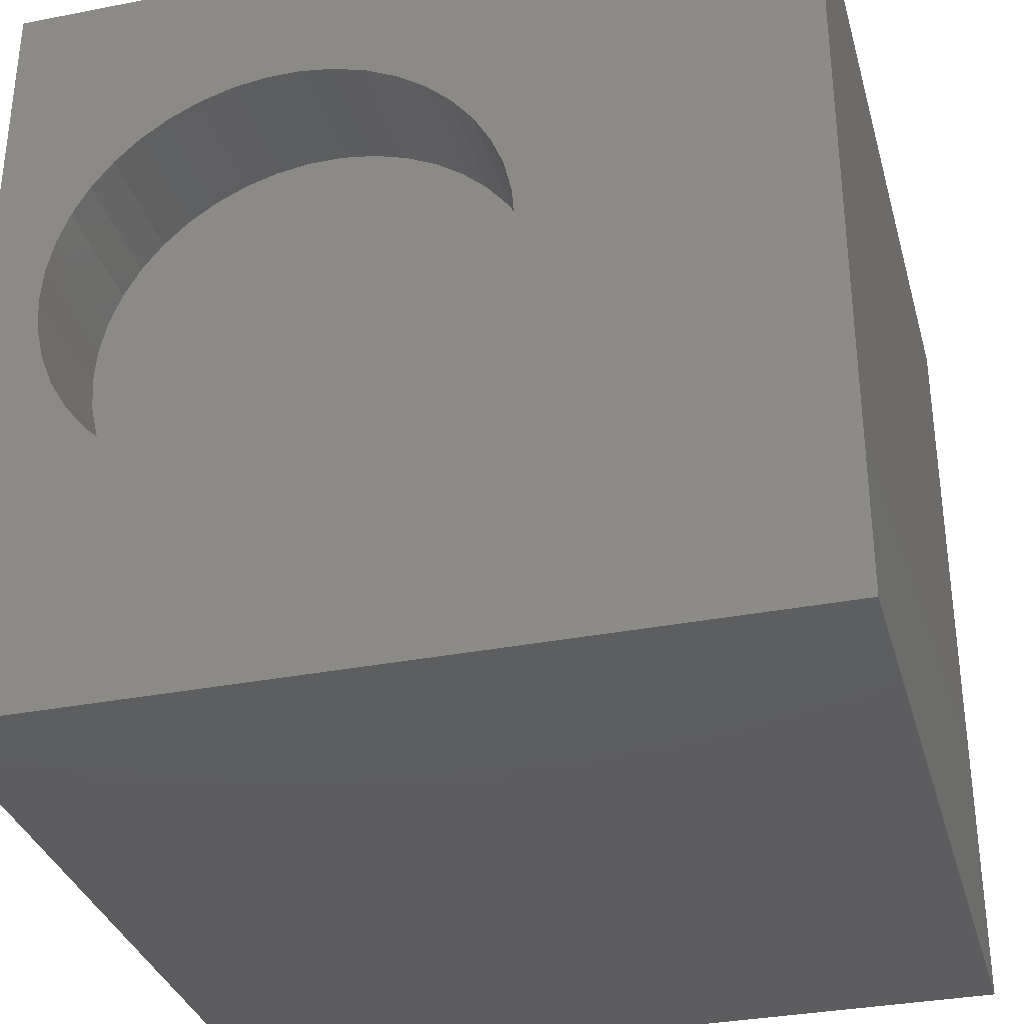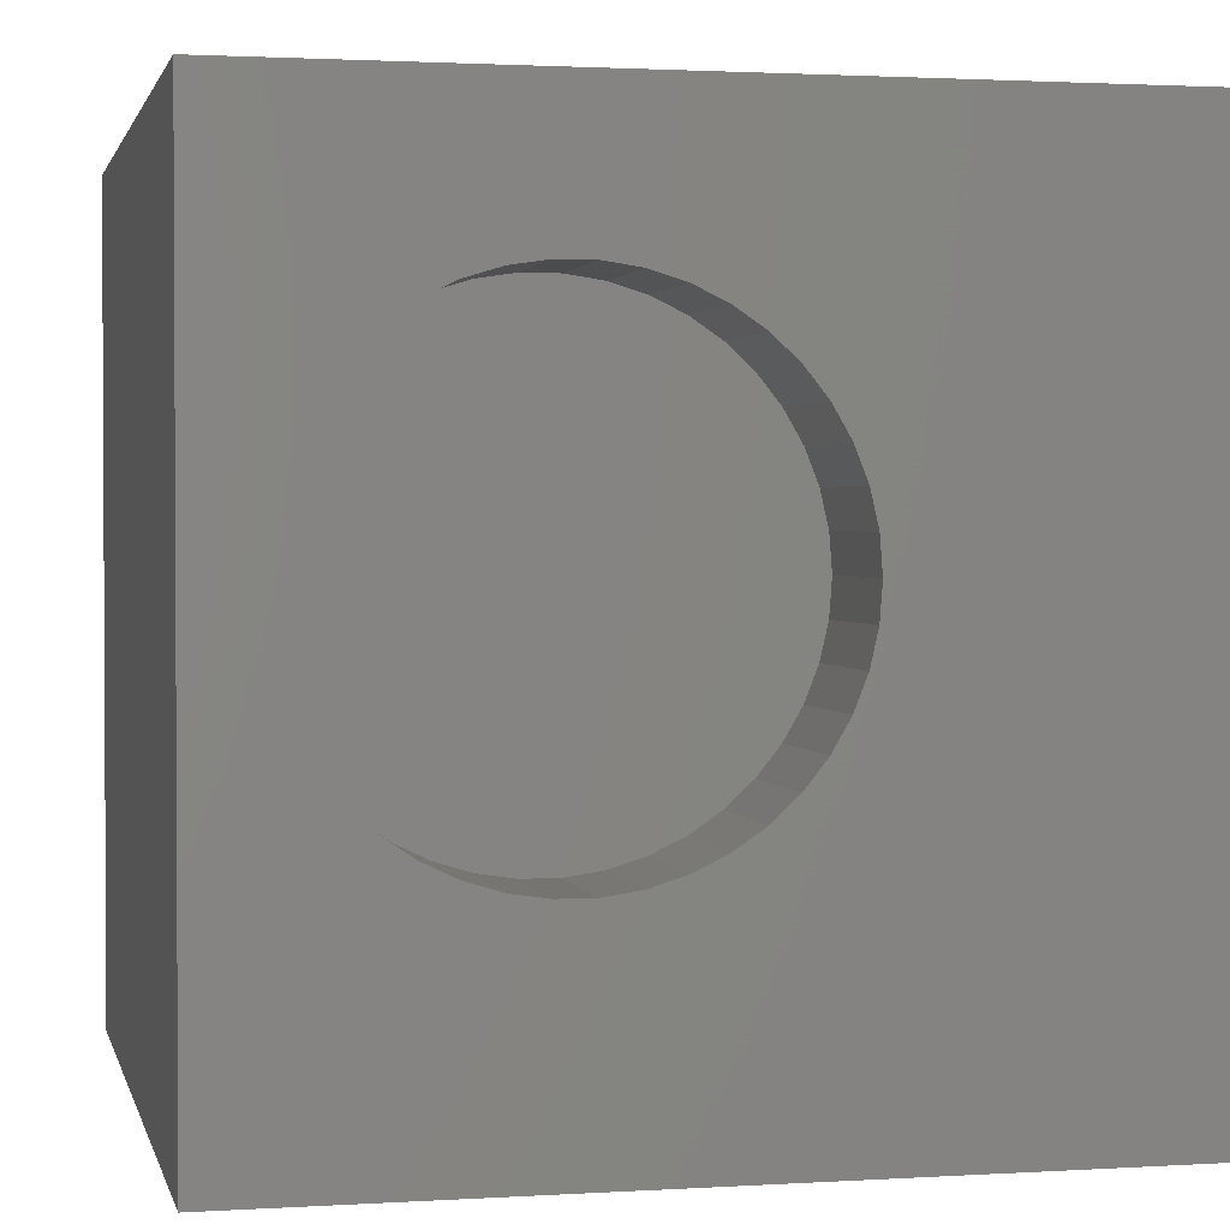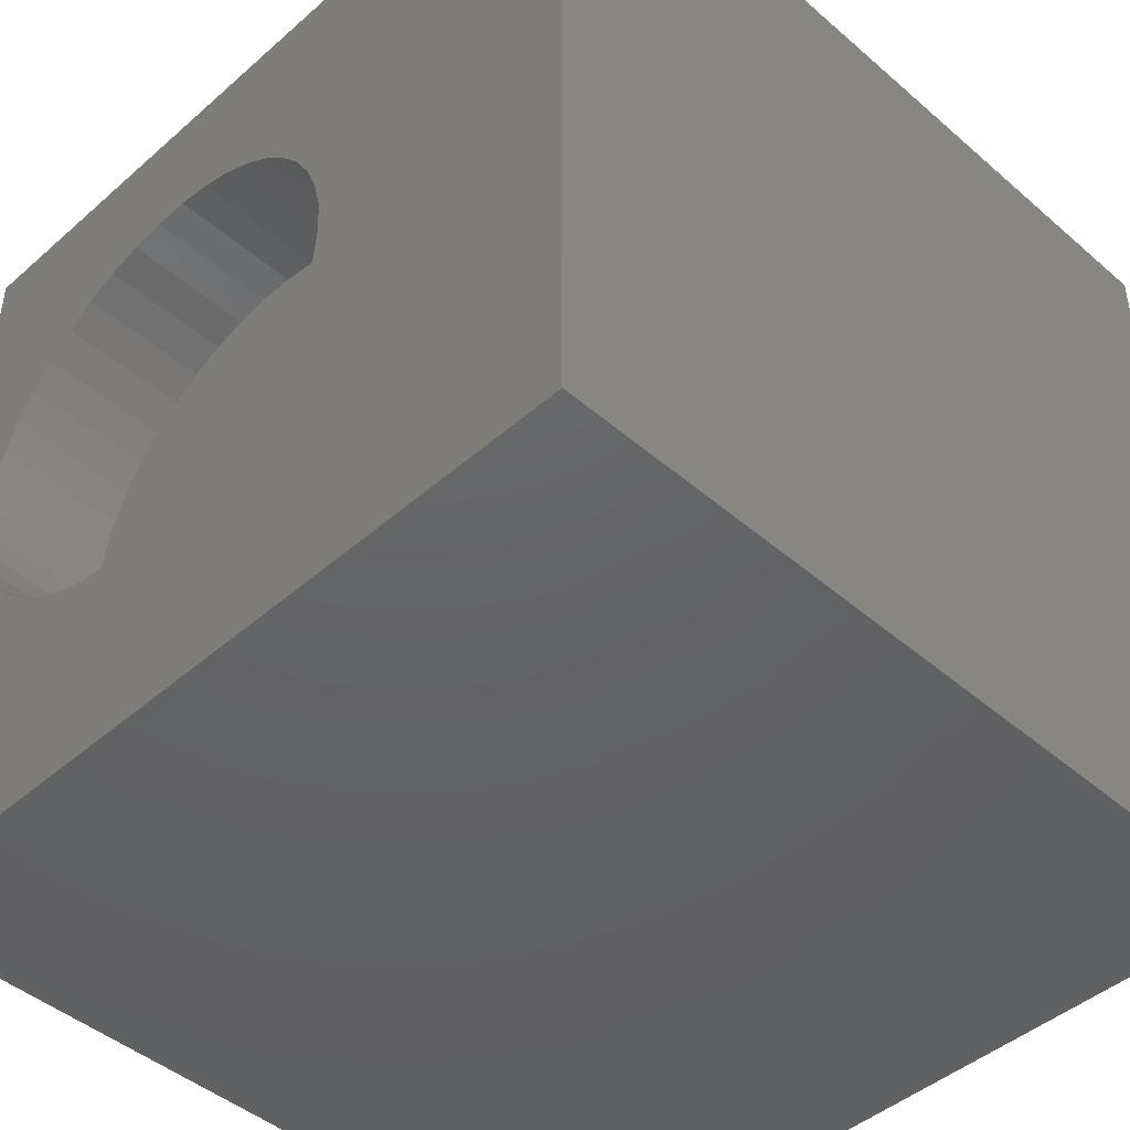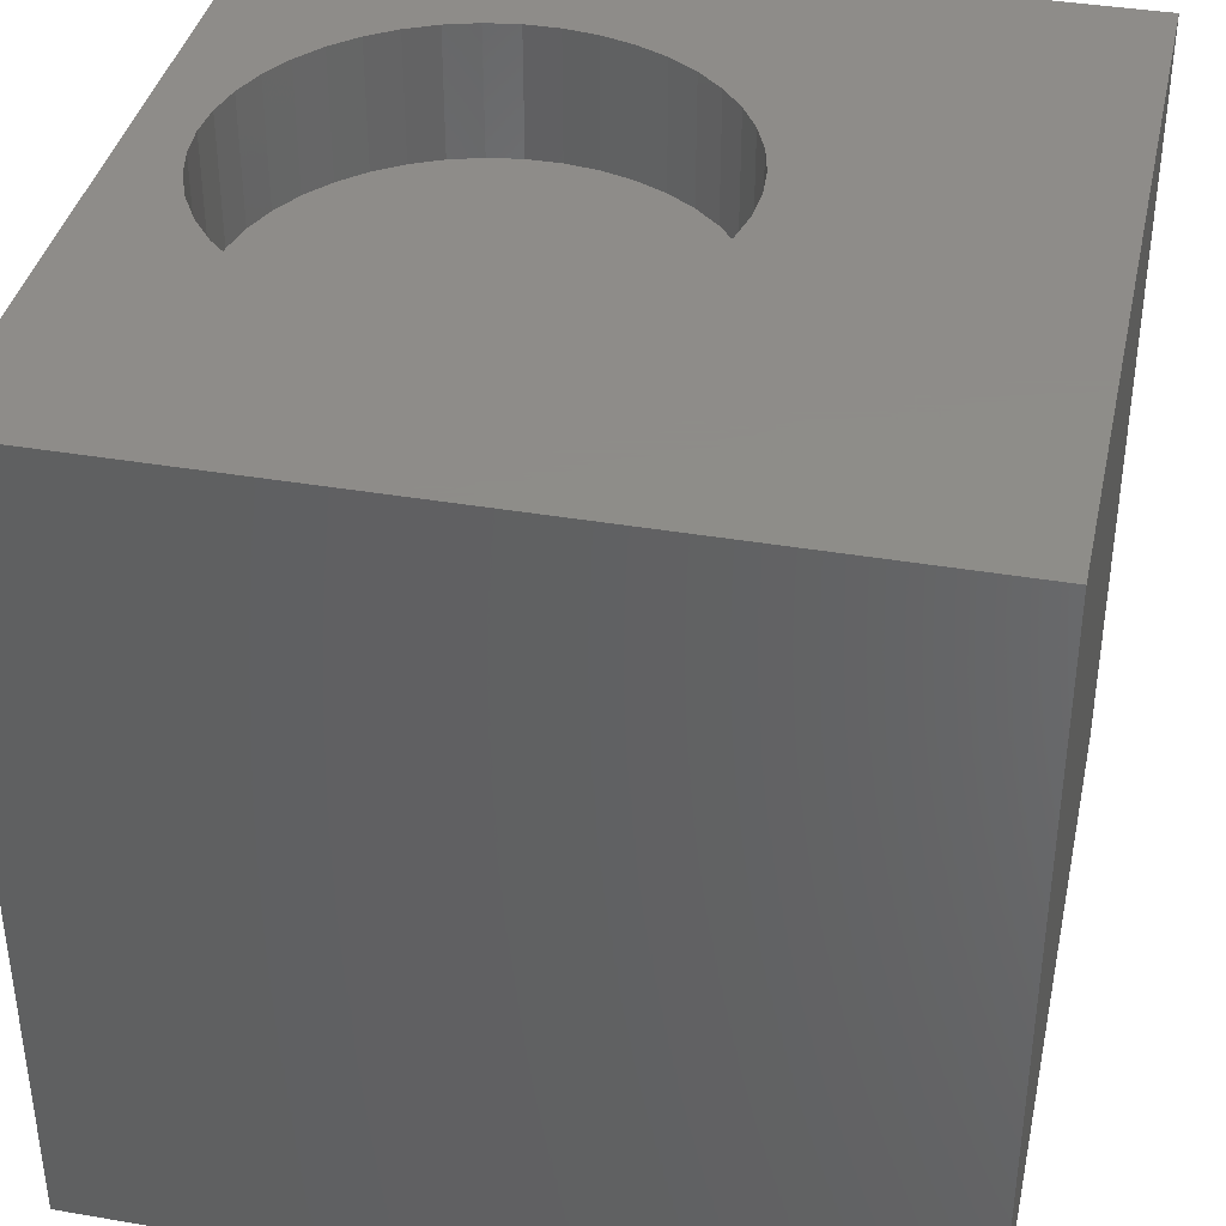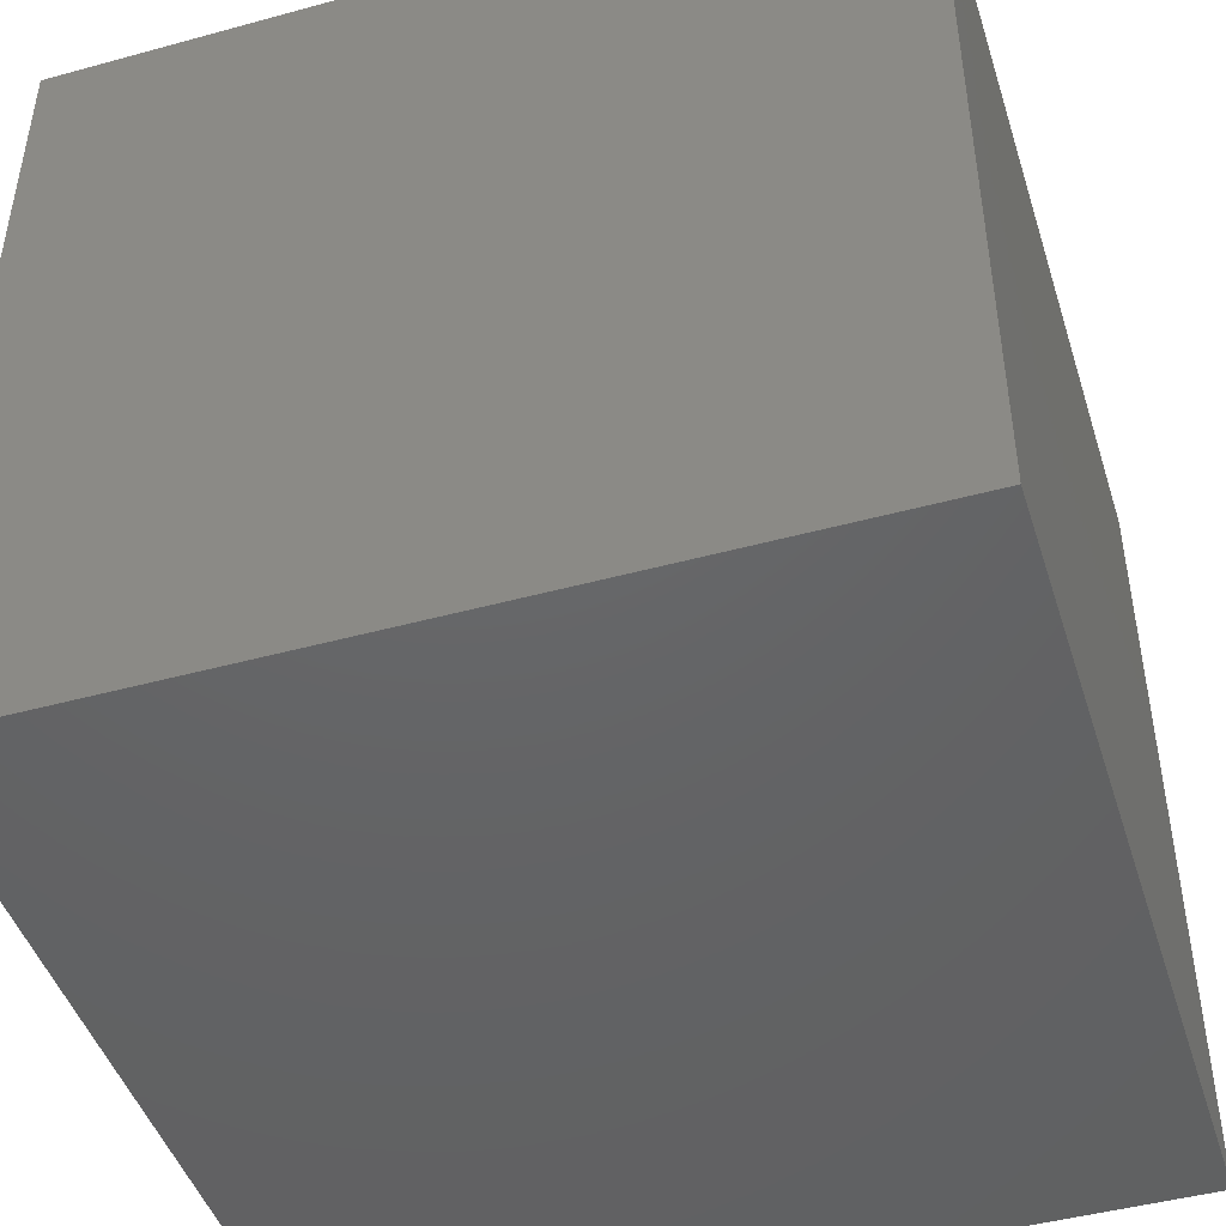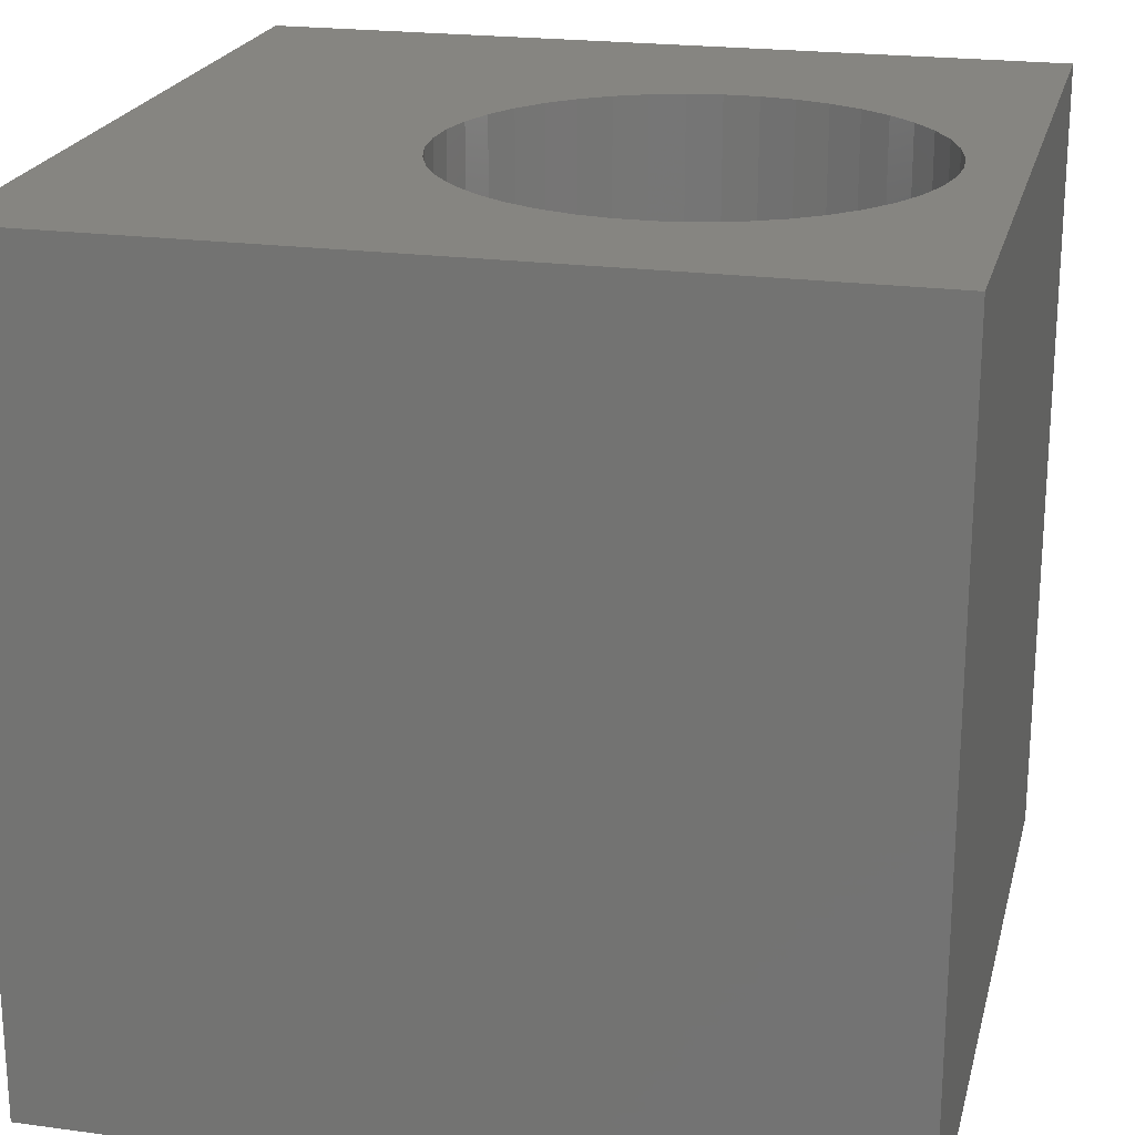
<metadata>
{"format":"stl","ext":"stl","renderer":"f3d","projection":"perspective","resolution":1024,"background":"white","views":[{"elev":-33.3,"azim":15.0,"up":"+Y"},{"elev":1.8,"azim":-12.6,"up":"+Y"},{"elev":-45.3,"azim":45.2,"up":"+Y"},{"elev":38.4,"azim":12.2,"up":"+Z"},{"elev":-46.0,"azim":-162.6,"up":"+Y"},{"elev":21.5,"azim":-166.5,"up":"+Z"}]}
</metadata>
<code>
# stl→obj: 92 verts, 180 faces
v 0 10 10
v 0 10 0
v 0 0 10
v 0 0 0
v 1.446 7.406 10
v 1.757 7.695 10
v 6.338 5.05 10
v 10 0 10
v 6.37 5.474 10
v 10 10 10
v 6.338 5.897 10
v 2.896 2.704 10
v 2.491 2.829 10
v 2.108 7.934 10
v 2.491 8.118 10
v 2.896 8.243 10
v 6.243 4.636 10
v 6.088 4.241 10
v 5.876 3.873 10
v 3.316 8.307 10
v 3.741 8.307 10
v 5.611 3.541 10
v 5.3 3.253 10
v 4.949 3.013 10
v 3.316 2.641 10
v 0.8139 6.311 10
v 0.9691 6.706 10
v 1.181 7.074 10
v 4.161 8.243 10
v 4.567 8.118 10
v 4.949 7.934 10
v 5.3 7.695 10
v 5.611 7.406 10
v 5.876 7.074 10
v 6.088 6.706 10
v 6.243 6.311 10
v 2.108 3.013 10
v 1.757 3.253 10
v 1.446 3.541 10
v 4.567 2.829 10
v 4.161 2.704 10
v 3.741 2.641 10
v 1.181 3.873 10
v 0.9691 4.241 10
v 0.8139 4.636 10
v 0.7194 5.05 10
v 0.6877 5.474 10
v 0.7194 5.897 10
v 10 10 0
v 10 0 0
v 6.338 5.05 8.386
v 6.37 5.474 8.386
v 6.338 5.897 8.386
v 6.243 6.311 8.386
v 6.088 6.706 8.386
v 5.876 7.074 8.386
v 5.611 7.406 8.386
v 5.3 7.695 8.386
v 4.949 7.934 8.386
v 4.567 8.118 8.386
v 4.161 8.243 8.386
v 3.741 8.307 8.386
v 3.316 8.307 8.386
v 2.896 8.243 8.386
v 2.491 8.118 8.386
v 2.108 7.934 8.386
v 1.757 7.695 8.386
v 1.446 7.406 8.386
v 1.181 7.074 8.386
v 0.9691 6.706 8.386
v 0.8139 6.311 8.386
v 0.7194 5.897 8.386
v 0.6877 5.474 8.386
v 0.7194 5.05 8.386
v 0.8139 4.636 8.386
v 0.9691 4.241 8.386
v 1.181 3.873 8.386
v 1.446 3.541 8.386
v 1.757 3.253 8.386
v 2.108 3.013 8.386
v 2.491 2.829 8.386
v 2.896 2.704 8.386
v 3.316 2.641 8.386
v 3.741 2.641 8.386
v 4.161 2.704 8.386
v 4.567 2.829 8.386
v 4.949 3.013 8.386
v 5.3 3.253 8.386
v 5.611 3.541 8.386
v 5.876 3.873 8.386
v 6.088 4.241 8.386
v 6.243 4.636 8.386
f 1 2 3
f 3 2 4
f 5 6 1
f 7 8 9
f 9 8 10
f 9 10 11
f 12 13 3
f 6 14 1
f 1 14 15
f 1 15 16
f 7 17 8
f 8 17 18
f 8 18 19
f 16 20 1
f 1 20 21
f 1 21 10
f 19 22 8
f 8 22 23
f 8 23 24
f 12 3 25
f 26 27 1
f 1 27 28
f 1 28 5
f 21 29 10
f 10 29 30
f 10 30 31
f 31 32 10
f 10 32 33
f 10 33 34
f 34 35 10
f 10 35 36
f 10 36 11
f 13 37 3
f 3 37 38
f 3 38 39
f 24 40 8
f 8 40 41
f 8 41 3
f 3 41 42
f 3 42 25
f 39 43 3
f 3 43 44
f 3 44 45
f 45 46 3
f 3 46 47
f 3 47 1
f 1 47 48
f 1 48 26
f 49 10 50
f 50 10 8
f 2 49 4
f 4 49 50
f 10 49 1
f 1 49 2
f 50 8 4
f 4 8 3
f 51 9 52
f 52 9 11
f 52 11 53
f 53 11 36
f 53 36 54
f 54 36 35
f 54 35 55
f 55 35 34
f 55 34 56
f 56 34 33
f 56 33 57
f 57 33 32
f 57 32 58
f 58 32 31
f 58 31 59
f 59 31 30
f 59 30 60
f 60 30 29
f 60 29 61
f 61 29 21
f 61 21 62
f 62 21 20
f 62 20 63
f 63 20 16
f 63 16 64
f 64 16 15
f 64 15 65
f 65 15 14
f 65 14 66
f 66 14 6
f 66 6 67
f 67 6 5
f 67 5 68
f 68 5 28
f 68 28 69
f 69 28 27
f 69 27 70
f 70 27 26
f 70 26 71
f 71 26 48
f 71 48 72
f 72 48 47
f 72 47 73
f 73 47 46
f 73 46 74
f 74 46 45
f 74 45 75
f 75 45 44
f 75 44 76
f 76 44 43
f 76 43 77
f 77 43 39
f 77 39 78
f 78 39 38
f 78 38 79
f 79 38 37
f 79 37 80
f 80 37 13
f 80 13 81
f 81 13 12
f 81 12 82
f 82 12 25
f 82 25 83
f 83 25 42
f 83 42 84
f 84 42 41
f 84 41 85
f 85 41 40
f 85 40 86
f 86 40 24
f 86 24 87
f 87 24 23
f 87 23 88
f 88 23 22
f 88 22 89
f 89 22 19
f 89 19 90
f 90 19 18
f 90 18 91
f 91 18 17
f 91 17 92
f 92 17 7
f 92 7 51
f 51 7 9
f 67 68 87
f 56 57 66
f 92 51 66
f 66 51 52
f 66 52 53
f 60 61 62
f 57 58 66
f 66 58 59
f 66 59 65
f 65 59 64
f 84 85 70
f 67 87 66
f 66 87 88
f 66 88 89
f 53 54 66
f 66 54 55
f 66 55 56
f 60 62 59
f 59 62 63
f 59 63 64
f 79 80 70
f 70 80 81
f 68 69 87
f 87 69 70
f 87 70 86
f 86 70 85
f 89 90 66
f 66 90 91
f 66 91 92
f 81 82 70
f 70 82 83
f 70 83 84
f 72 73 78
f 78 73 74
f 79 70 78
f 78 70 71
f 78 71 72
f 74 75 78
f 78 75 76
f 78 76 77

</code>
